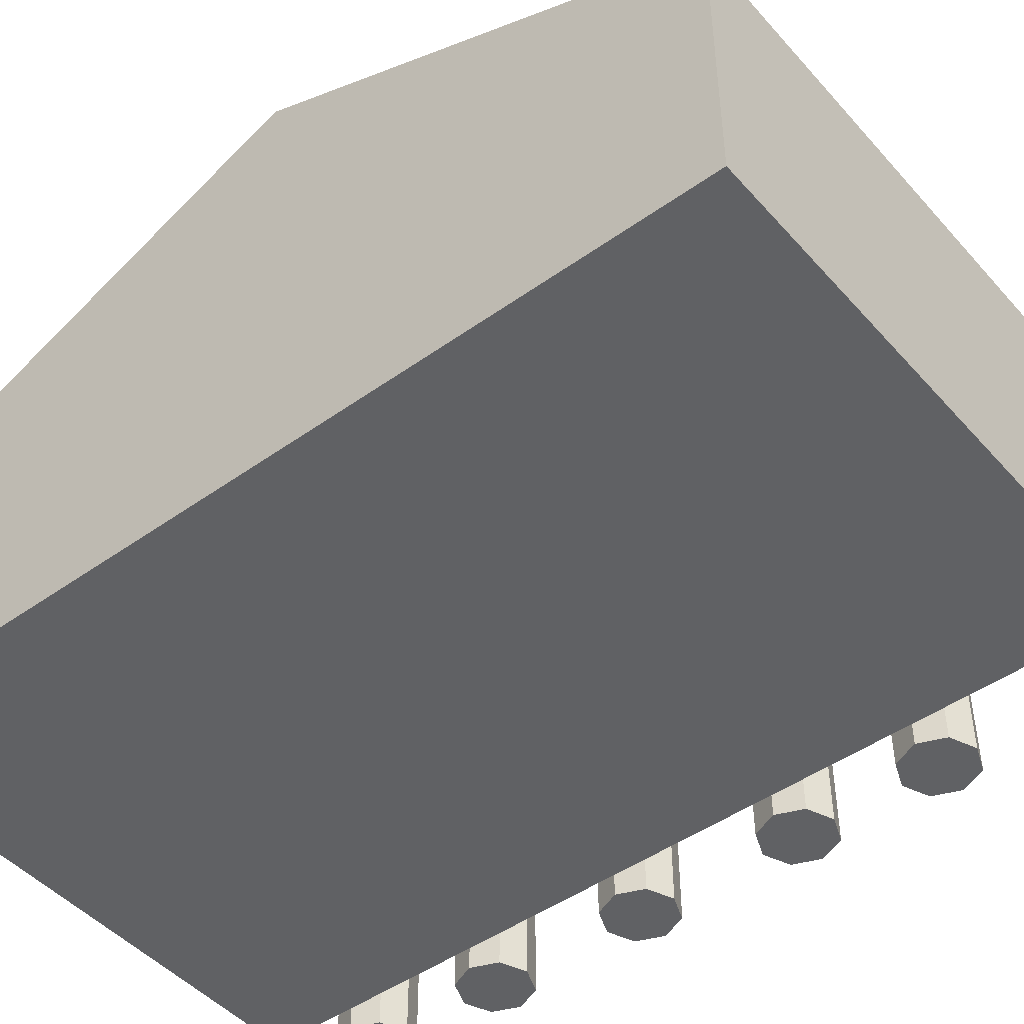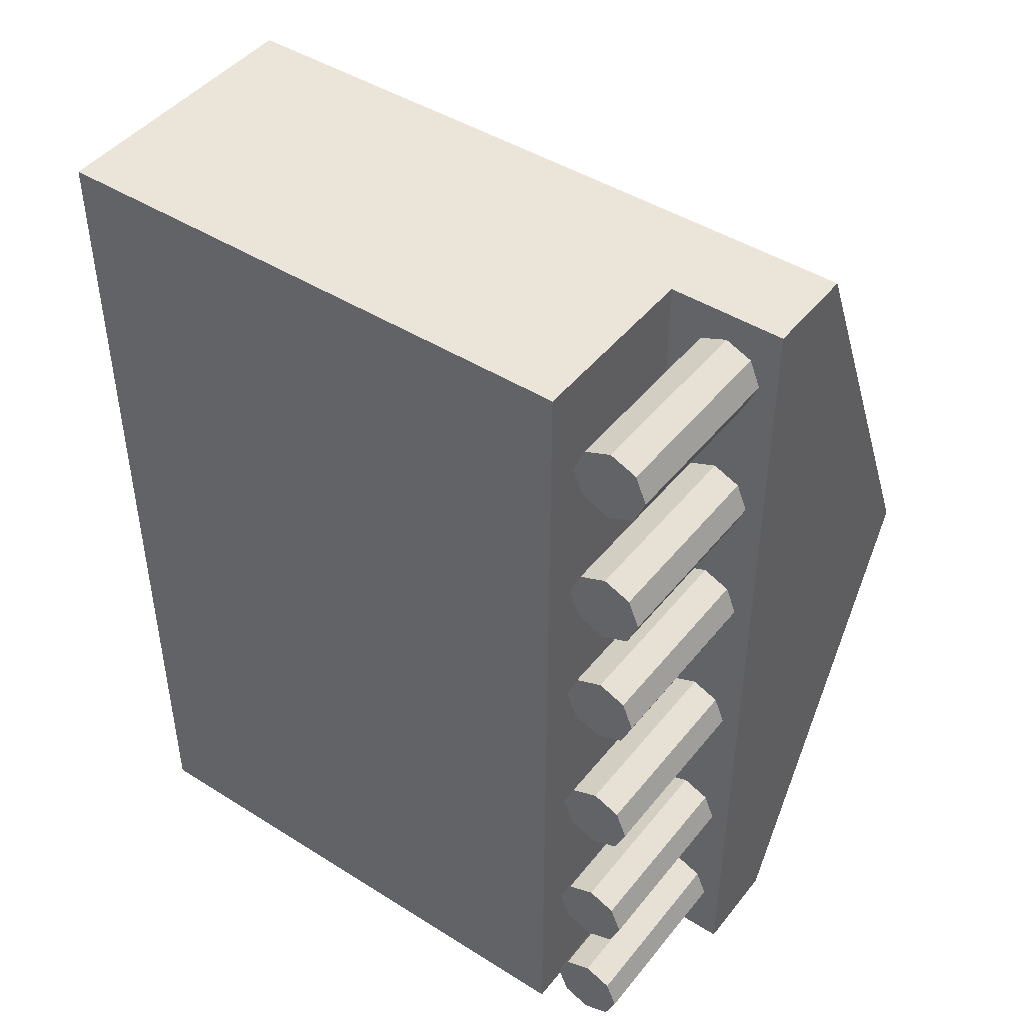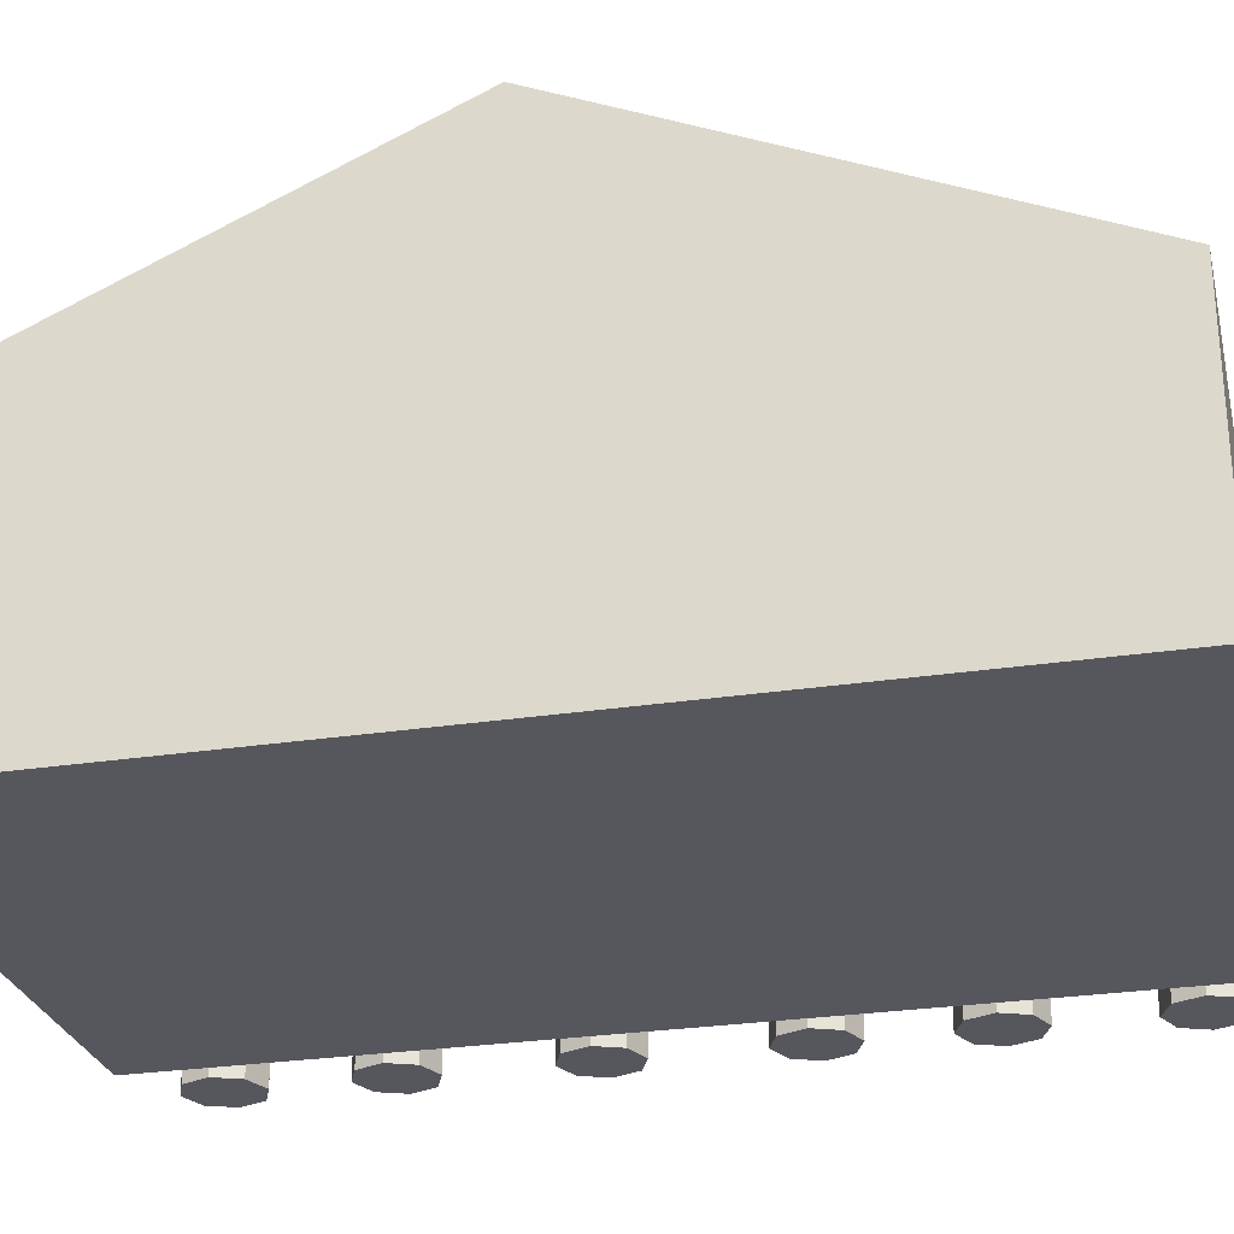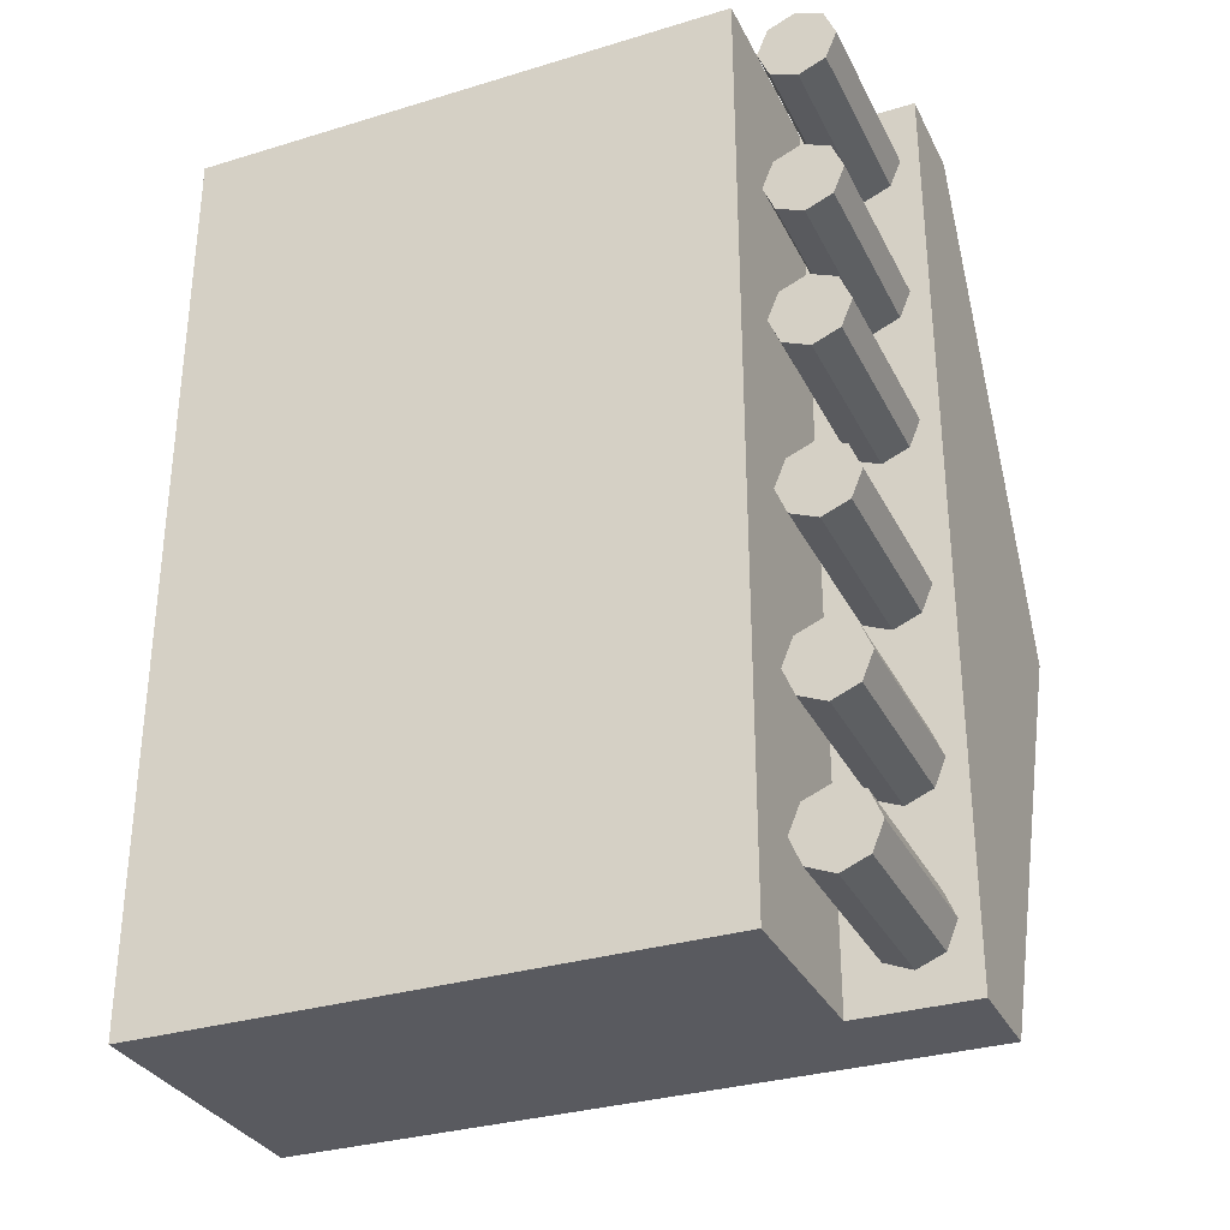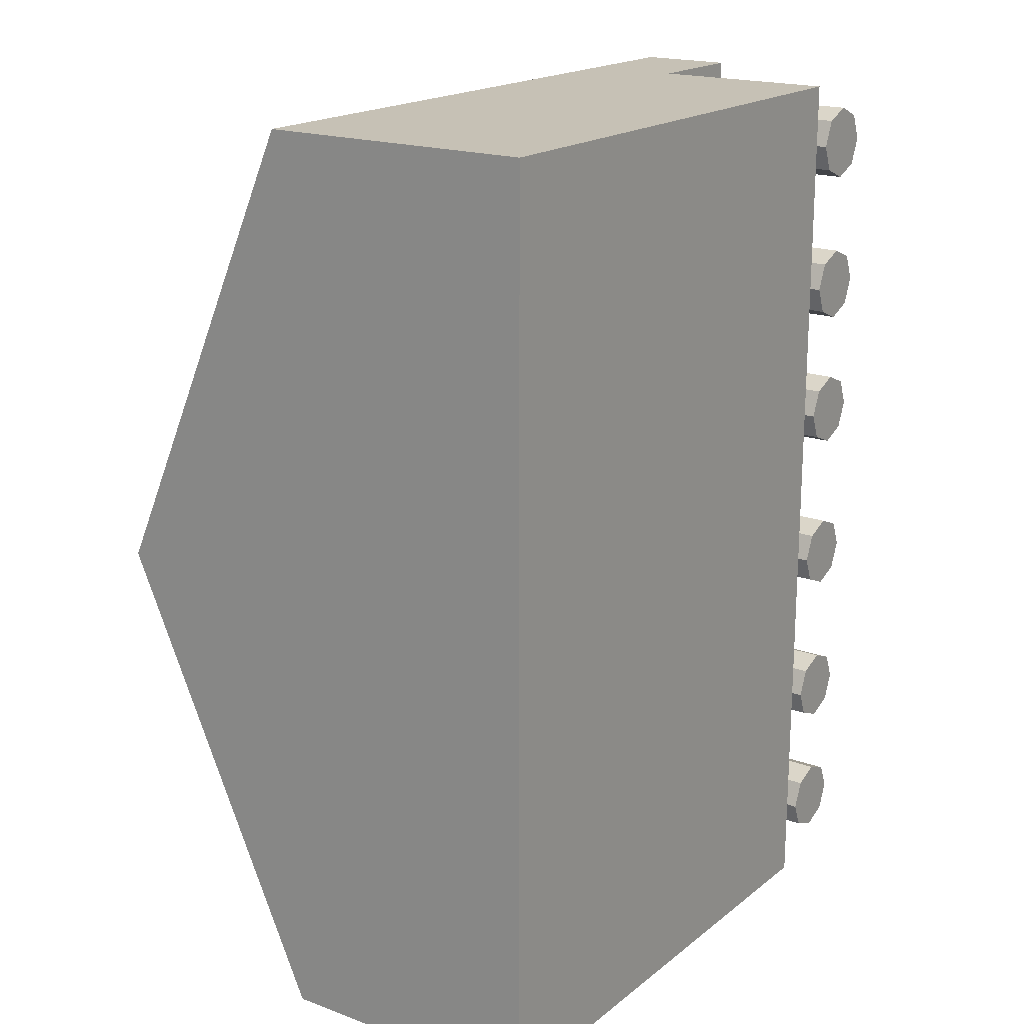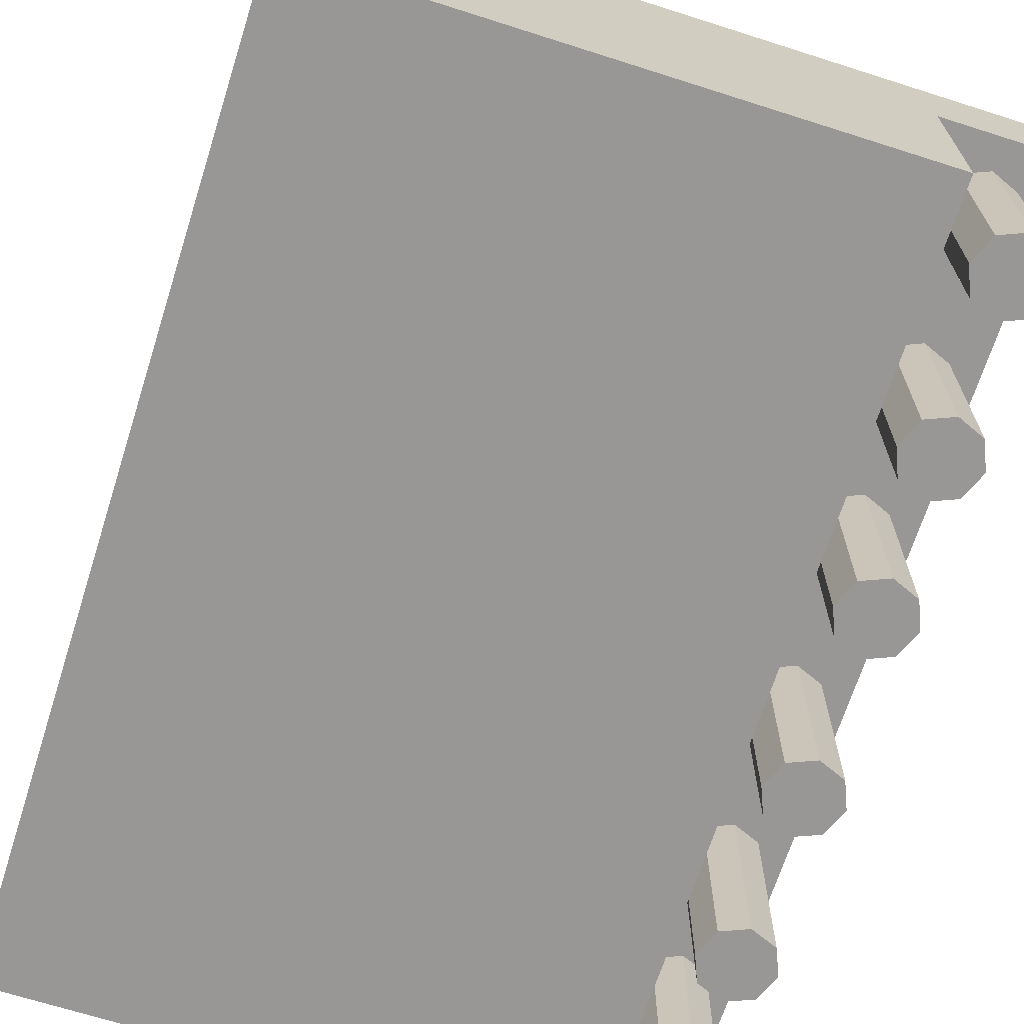
<metadata>
{"format":"obj","ext":"obj","renderer":"f3d","projection":"perspective","resolution":1024,"background":"white","views":[{"elev":-47.0,"azim":-51.0,"up":"+Y"},{"elev":45.2,"azim":36.0,"up":"+Z"},{"elev":-27.6,"azim":-76.7,"up":"+Y"},{"elev":-31.9,"azim":23.1,"up":"+Z"},{"elev":18.7,"azim":-55.0,"up":"+Z"},{"elev":-68.3,"azim":-17.7,"up":"+Y"}]}
</metadata>
<code>
o Plano_Plano.002
v -1 0 1.661
v 1 0 1.661
v -1 0 -1.661
v 1 0 -1.661
v -1 1.009 -1.661
v -1 1.009 1.661
v 1 1.009 1.661
v 1 1.009 -1.661
v -1 0 0
v 1 0 0
v -1 1.752 0
v 1 1.752 0
v 1 0.6688 -1.661
v 1 0.6688 1.661
v -1 0.6688 1.661
v -1 0.6688 -1.661
v -1 0.6688 0
v 1 0.6688 0
v 1.42 1.752 0
v 1.42 1.009 -1.661
v 1.42 0.6688 -1.661
v 1.42 1.009 1.661
v 1.42 0.6688 0
v 1.42 0.6688 1.661
v 1.217 0.0024 -1.543
v 1.217 0.695 -1.543
v 1.313 0.0024 -1.503
v 1.313 0.695 -1.503
v 1.353 0.0024 -1.408
v 1.353 0.695 -1.408
v 1.313 0.0024 -1.312
v 1.313 0.695 -1.312
v 1.217 0.0024 -1.272
v 1.217 0.695 -1.272
v 1.122 0.0024 -1.312
v 1.122 0.695 -1.312
v 1.082 0.0024 -1.408
v 1.082 0.695 -1.408
v 1.122 0.0024 -1.503
v 1.122 0.695 -1.503
v 1.217 0.0024 -1.022
v 1.217 0.695 -1.022
v 1.313 0.0024 -0.9828
v 1.313 0.695 -0.9828
v 1.353 0.0024 -0.887
v 1.353 0.695 -0.887
v 1.313 0.0024 -0.7912
v 1.313 0.695 -0.7912
v 1.217 0.0024 -0.7515
v 1.217 0.695 -0.7515
v 1.122 0.0024 -0.7912
v 1.122 0.695 -0.7912
v 1.082 0.0024 -0.887
v 1.082 0.695 -0.887
v 1.122 0.0024 -0.9828
v 1.122 0.695 -0.9828
v 1.217 0.0024 -0.4188
v 1.217 0.695 -0.4188
v 1.313 0.0024 -0.3791
v 1.313 0.695 -0.3791
v 1.353 0.0024 -0.2833
v 1.353 0.695 -0.2833
v 1.313 0.0024 -0.1876
v 1.313 0.695 -0.1876
v 1.217 0.0024 -0.1479
v 1.217 0.695 -0.1479
v 1.122 0.0024 -0.1876
v 1.122 0.695 -0.1876
v 1.082 0.0024 -0.2833
v 1.082 0.695 -0.2833
v 1.122 0.0024 -0.3791
v 1.122 0.695 -0.3791
v 1.217 0.0024 0.1985
v 1.217 0.695 0.1985
v 1.313 0.0024 0.2382
v 1.313 0.695 0.2382
v 1.353 0.0024 0.334
v 1.353 0.695 0.334
v 1.313 0.0024 0.4298
v 1.313 0.695 0.4298
v 1.217 0.0024 0.4695
v 1.217 0.695 0.4695
v 1.122 0.0024 0.4298
v 1.122 0.695 0.4298
v 1.082 0.0024 0.334
v 1.082 0.695 0.334
v 1.122 0.0024 0.2382
v 1.122 0.695 0.2382
v 1.217 0.0024 0.7192
v 1.217 0.695 0.7192
v 1.313 0.0024 0.7589
v 1.313 0.695 0.7589
v 1.353 0.0024 0.8547
v 1.353 0.695 0.8547
v 1.313 0.0024 0.9505
v 1.313 0.695 0.9505
v 1.217 0.0024 0.9901
v 1.217 0.695 0.9901
v 1.122 0.0024 0.9505
v 1.122 0.695 0.9505
v 1.082 0.0024 0.8547
v 1.082 0.695 0.8547
v 1.122 0.0024 0.7589
v 1.122 0.695 0.7589
v 1.217 0.0024 1.284
v 1.217 0.695 1.284
v 1.313 0.0024 1.324
v 1.313 0.695 1.324
v 1.353 0.0024 1.42
v 1.353 0.695 1.42
v 1.313 0.0024 1.516
v 1.313 0.695 1.516
v 1.217 0.0024 1.555
v 1.217 0.695 1.555
v 1.122 0.0024 1.516
v 1.122 0.695 1.516
v 1.082 0.0024 1.42
v 1.082 0.695 1.42
v 1.122 0.0024 1.324
v 1.122 0.695 1.324
f 9 3 4 10
f 11 12 8 5
f 8 12 19 20
f 17 15 6 11
f 13 16 5 8
f 15 14 7 6
f 16 17 11 5
f 13 8 20 21
f 6 7 12 11
f 1 9 10 2
f 2 10 18 14
f 3 9 17 16
f 1 2 14 15
f 4 3 16 13
f 9 1 15 17
f 10 4 13 18
f 23 21 20 19
f 24 23 19 22
f 14 18 23 24
f 12 7 22 19
f 18 13 21 23
f 7 14 24 22
f 25 26 28 27
f 27 28 30 29
f 29 30 32 31
f 31 32 34 33
f 33 34 36 35
f 35 36 38 37
f 28 26 40 38 36 34 32 30
f 37 38 40 39
f 39 40 26 25
f 25 27 29 31 33 35 37 39
f 41 42 44 43
f 43 44 46 45
f 45 46 48 47
f 47 48 50 49
f 49 50 52 51
f 51 52 54 53
f 44 42 56 54 52 50 48 46
f 53 54 56 55
f 55 56 42 41
f 41 43 45 47 49 51 53 55
f 57 58 60 59
f 59 60 62 61
f 61 62 64 63
f 63 64 66 65
f 65 66 68 67
f 67 68 70 69
f 60 58 72 70 68 66 64 62
f 69 70 72 71
f 71 72 58 57
f 57 59 61 63 65 67 69 71
f 73 74 76 75
f 75 76 78 77
f 77 78 80 79
f 79 80 82 81
f 81 82 84 83
f 83 84 86 85
f 76 74 88 86 84 82 80 78
f 85 86 88 87
f 87 88 74 73
f 73 75 77 79 81 83 85 87
f 89 90 92 91
f 91 92 94 93
f 93 94 96 95
f 95 96 98 97
f 97 98 100 99
f 99 100 102 101
f 92 90 104 102 100 98 96 94
f 101 102 104 103
f 103 104 90 89
f 89 91 93 95 97 99 101 103
f 105 106 108 107
f 107 108 110 109
f 109 110 112 111
f 111 112 114 113
f 113 114 116 115
f 115 116 118 117
f 108 106 120 118 116 114 112 110
f 117 118 120 119
f 119 120 106 105
f 105 107 109 111 113 115 117 119

</code>
